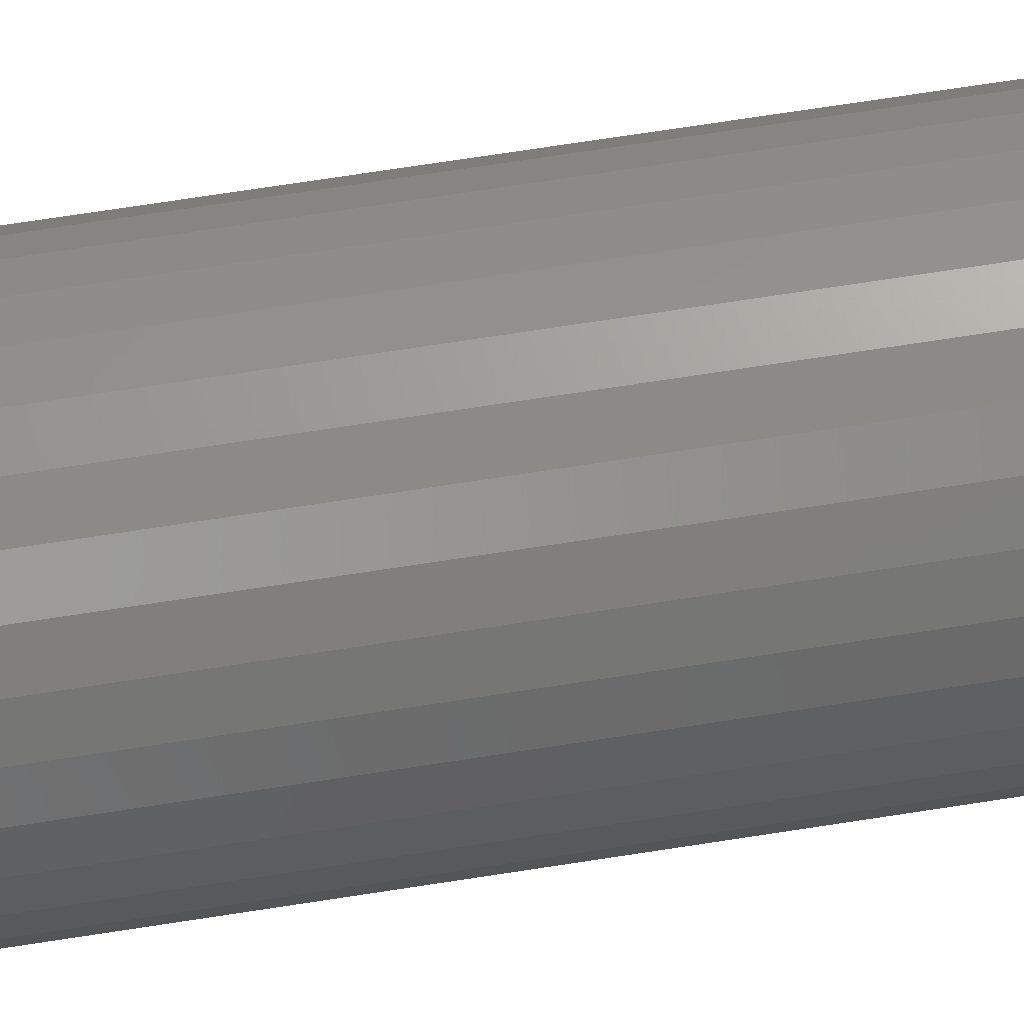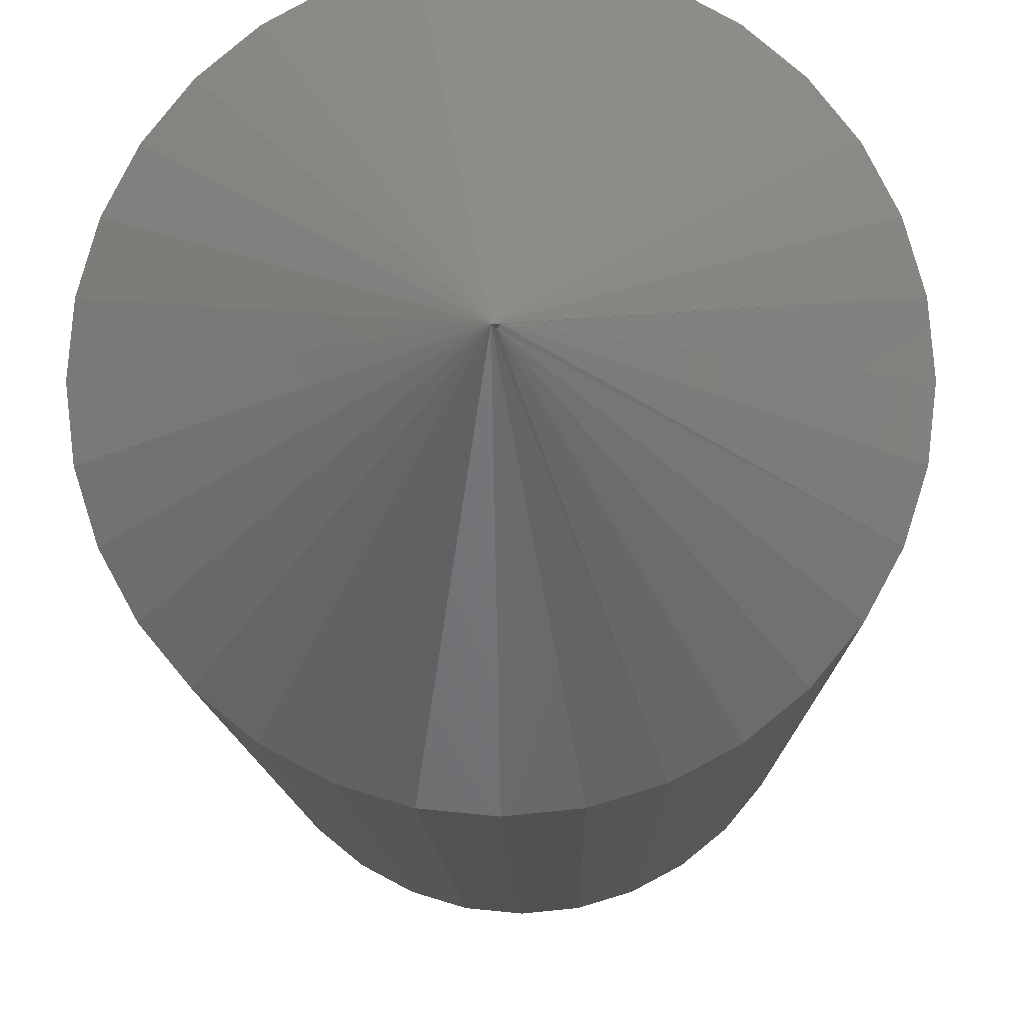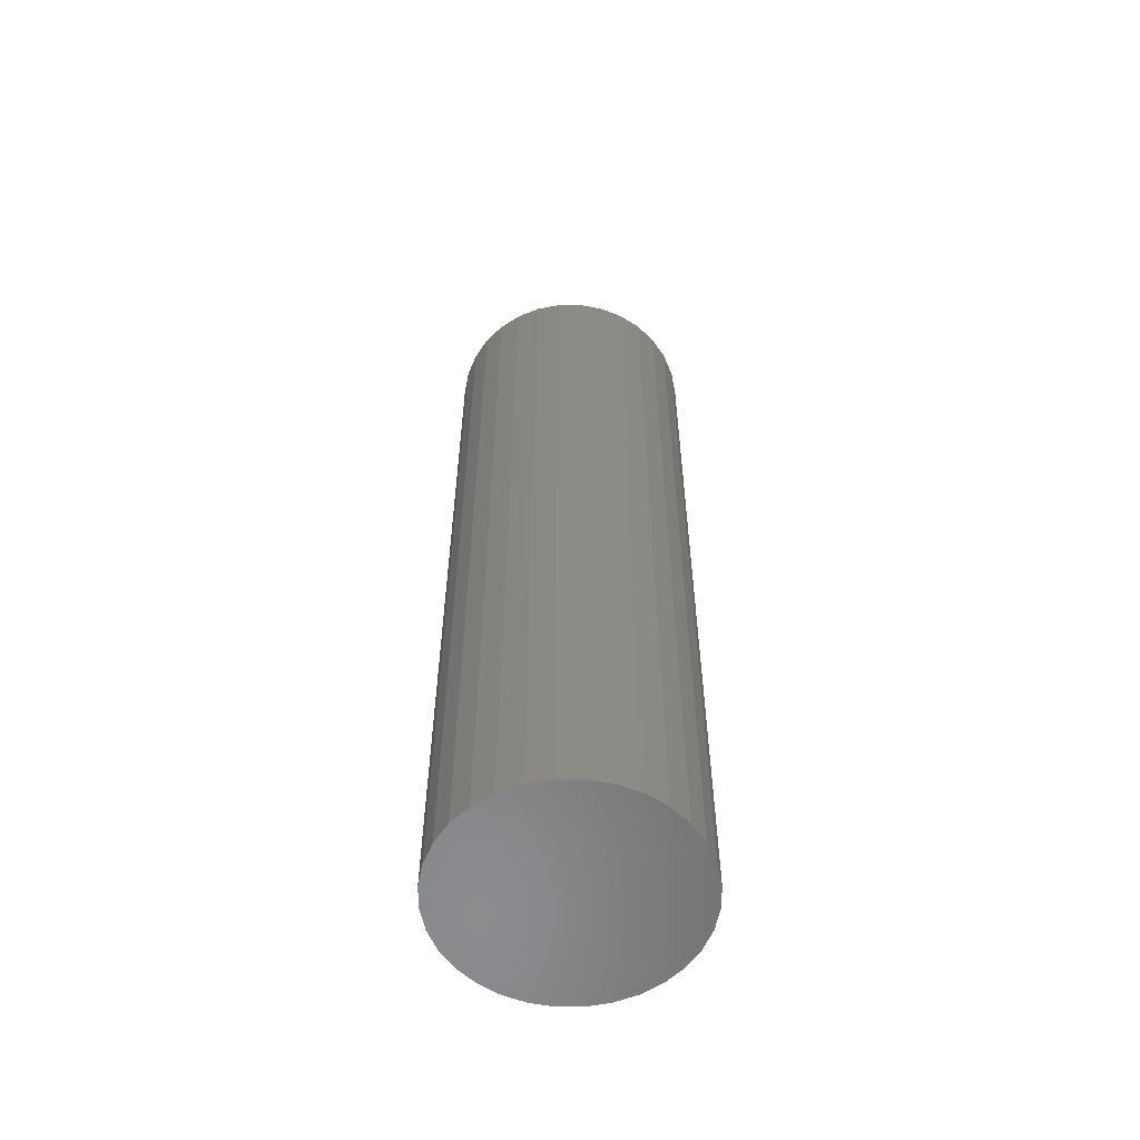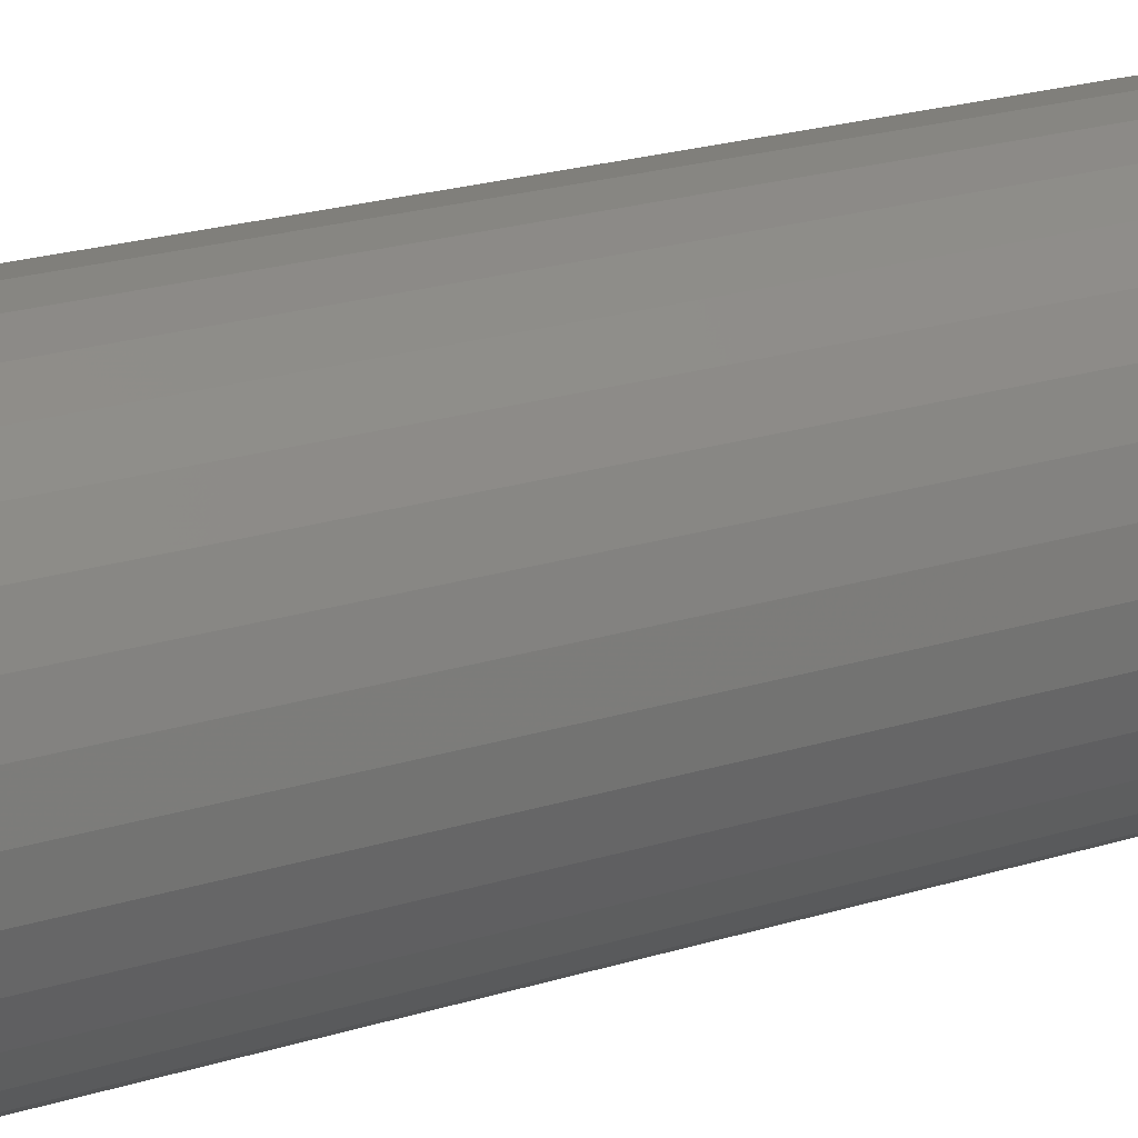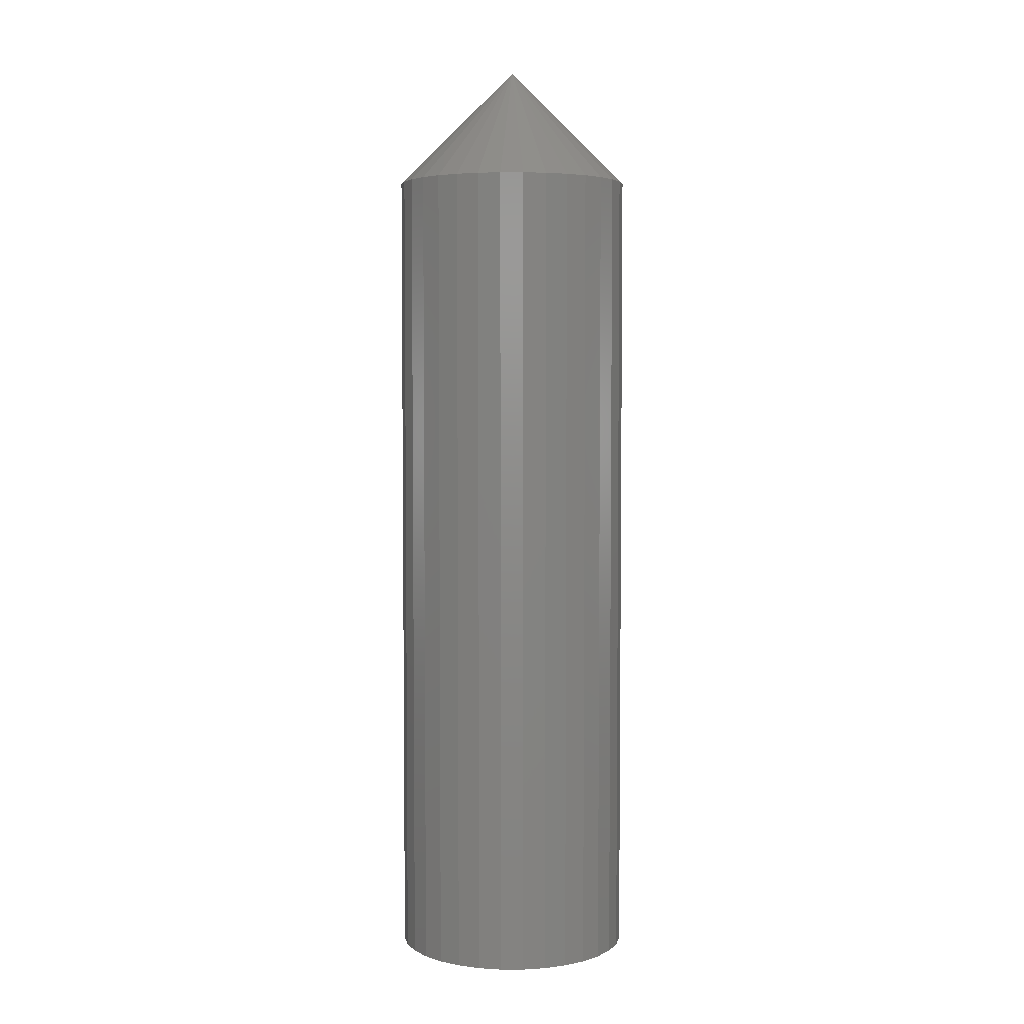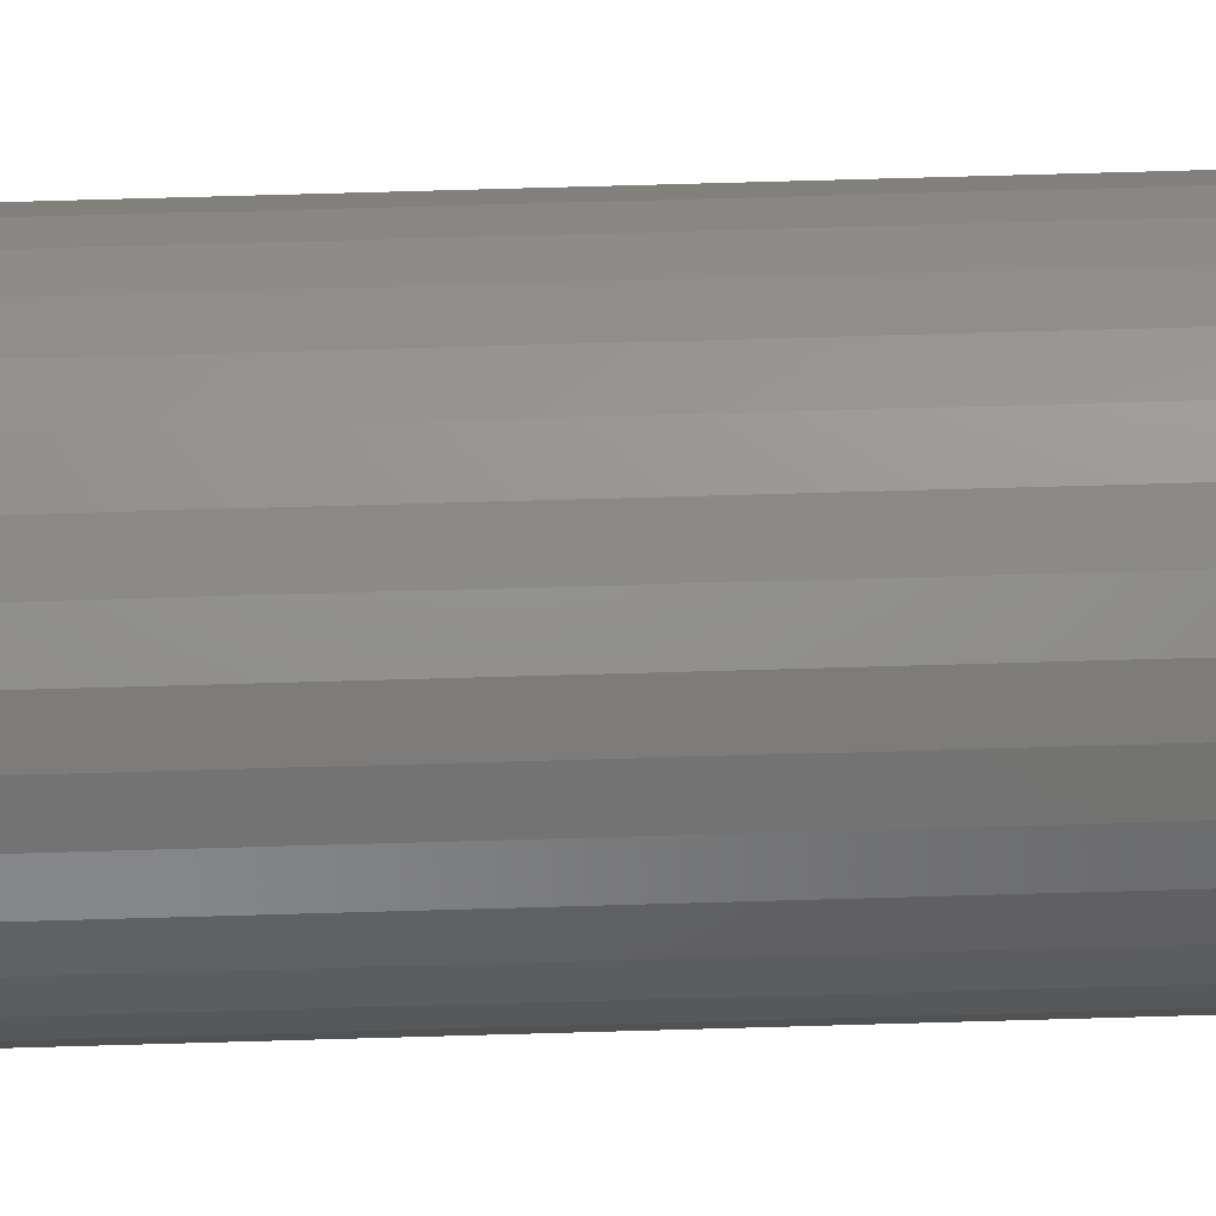
<metadata>
{"format":"stl","ext":"stl","renderer":"f3d","projection":"perspective","resolution":1024,"background":"white","views":[{"elev":73.1,"azim":81.3,"up":"+Y"},{"elev":-5.8,"azim":0.5,"up":"+Y"},{"elev":-57.1,"azim":152.0,"up":"+Z"},{"elev":17.8,"azim":56.1,"up":"+Y"},{"elev":4.2,"azim":-95.6,"up":"+Z"},{"elev":75.9,"azim":88.4,"up":"+Y"}]}
</metadata>
<code>
# stl→obj: 67 verts, 131 faces
v 0.09572 0 0
v 0.09572 -1.073e-16 0.6562
v 0.0939 -0.01848 0
v 0.0939 -0.01848 0.6562
v 0.08851 -0.03625 0
v 0.08851 -0.03625 0.6562
v 0.07976 -0.05263 0
v 0.07976 -0.05263 0.6562
v 0.06798 -0.06699 0
v 0.06798 -0.06699 0.6562
v 0.05362 -0.07877 0
v 0.05362 -0.07877 0.6562
v 0.03724 -0.08753 0
v 0.03724 -0.08753 0.6562
v 0.01947 -0.09292 0
v 0.01947 -0.09292 0.6562
v 0.0009868 -0.09474 0
v 0.0009868 -0.09474 0.6562
v -0.0175 -0.09292 0
v -0.0175 -0.09292 0.6562
v -0.03527 -0.08753 0
v -0.03527 -0.08753 0.6562
v -0.05165 -0.07877 0
v -0.05165 -0.07877 0.6562
v -0.066 -0.06699 0
v -0.066 -0.06699 0.6562
v -0.07778 -0.05263 0
v -0.07778 -0.05263 0.6562
v -0.08654 -0.03625 0
v -0.08654 -0.03625 0.6562
v -0.09193 -0.01848 0
v -0.09193 -0.01848 0.6562
v -0.09375 1.16e-17 0
v -0.09375 1.16e-17 0.6562
v -0.09193 0.01848 0
v -0.09193 0.01848 0.6562
v -0.08654 0.03625 0
v -0.08654 0.03625 0.6562
v -0.07778 0.05263 0
v -0.07778 0.05263 0.6562
v -0.066 0.06699 0
v -0.066 0.06699 0.6562
v -0.05165 0.07877 0
v -0.05165 0.07877 0.6562
v -0.03527 0.08753 0
v -0.03527 0.08753 0.6562
v -0.0175 0.09292 0
v -0.0175 0.09292 0.6562
v 0.0009868 0.09474 0
v 0.0009868 0.09474 0.6562
v 0.01947 0.09292 0
v 0.01947 0.09292 0.6562
v 0.03724 0.08753 0
v 0.03724 0.08753 0.6562
v 0.05362 0.07877 0
v 0.05362 0.07877 0.6562
v 0.06798 0.06699 0
v 0.06798 0.06699 0.6562
v 0.07976 0.05263 0
v 0.07976 0.05263 0.6562
v 0.08851 0.03625 0
v 0.08851 0.03625 0.6562
v 0.0939 0.01848 0
v 0.0939 0.01848 0.6562
v 0.001242 -0.0009532 0.75
v 1.166e-15 -8.543e-18 0.75
v 0.001974 2.974e-19 0.75
f 1 2 3
f 3 2 4
f 3 4 5
f 5 4 6
f 5 6 7
f 7 6 8
f 7 8 9
f 9 8 10
f 9 10 11
f 11 10 12
f 11 12 13
f 13 12 14
f 13 14 15
f 15 14 16
f 15 16 17
f 17 16 18
f 17 18 19
f 19 18 20
f 19 20 21
f 21 20 22
f 21 22 23
f 23 22 24
f 23 24 25
f 25 24 26
f 25 26 27
f 27 26 28
f 27 28 29
f 29 28 30
f 29 30 31
f 31 30 32
f 31 32 33
f 33 32 34
f 33 34 35
f 35 34 36
f 35 36 37
f 37 36 38
f 37 38 39
f 39 38 40
f 39 40 41
f 41 40 42
f 41 42 43
f 43 42 44
f 43 44 45
f 45 44 46
f 45 46 47
f 47 46 48
f 47 48 49
f 49 48 50
f 49 50 51
f 51 50 52
f 51 52 53
f 53 52 54
f 53 54 55
f 55 54 56
f 55 56 57
f 57 56 58
f 57 58 59
f 59 58 60
f 59 60 61
f 61 60 62
f 61 62 63
f 63 62 64
f 63 64 1
f 1 64 2
f 12 65 14
f 6 65 8
f 12 10 65
f 10 8 65
f 66 34 32
f 66 32 30
f 66 30 28
f 66 28 66
f 67 65 6
f 67 6 4
f 67 4 2
f 66 28 26
f 66 26 24
f 66 24 22
f 66 22 20
f 66 20 18
f 66 18 16
f 66 16 14
f 66 14 65
f 36 34 66
f 2 64 67
f 66 67 64
f 66 64 62
f 66 62 60
f 66 60 58
f 66 58 56
f 66 56 54
f 66 54 52
f 66 52 50
f 66 50 48
f 66 48 46
f 66 46 44
f 66 44 42
f 66 42 40
f 66 40 38
f 66 38 36
f 66 36 66
f 49 51 47
f 45 47 51
f 53 45 51
f 43 45 53
f 55 43 53
f 13 21 11
f 19 21 13
f 15 19 13
f 17 19 15
f 21 23 11
f 11 23 25
f 11 25 9
f 9 25 27
f 9 27 7
f 7 27 29
f 7 29 5
f 5 29 31
f 5 31 3
f 3 31 33
f 3 33 1
f 1 33 35
f 1 35 63
f 63 35 37
f 63 37 61
f 61 37 39
f 61 39 59
f 59 39 41
f 59 41 57
f 57 41 43
f 57 43 55

</code>
